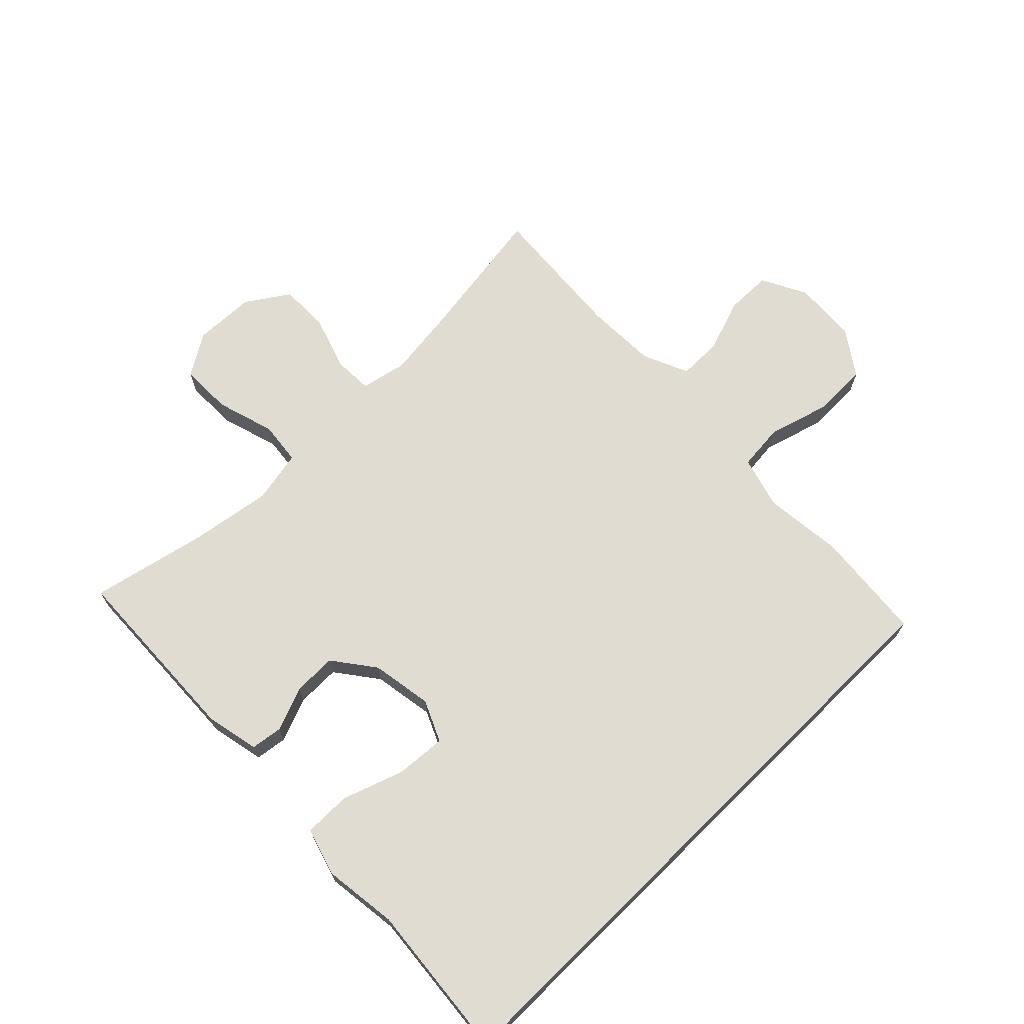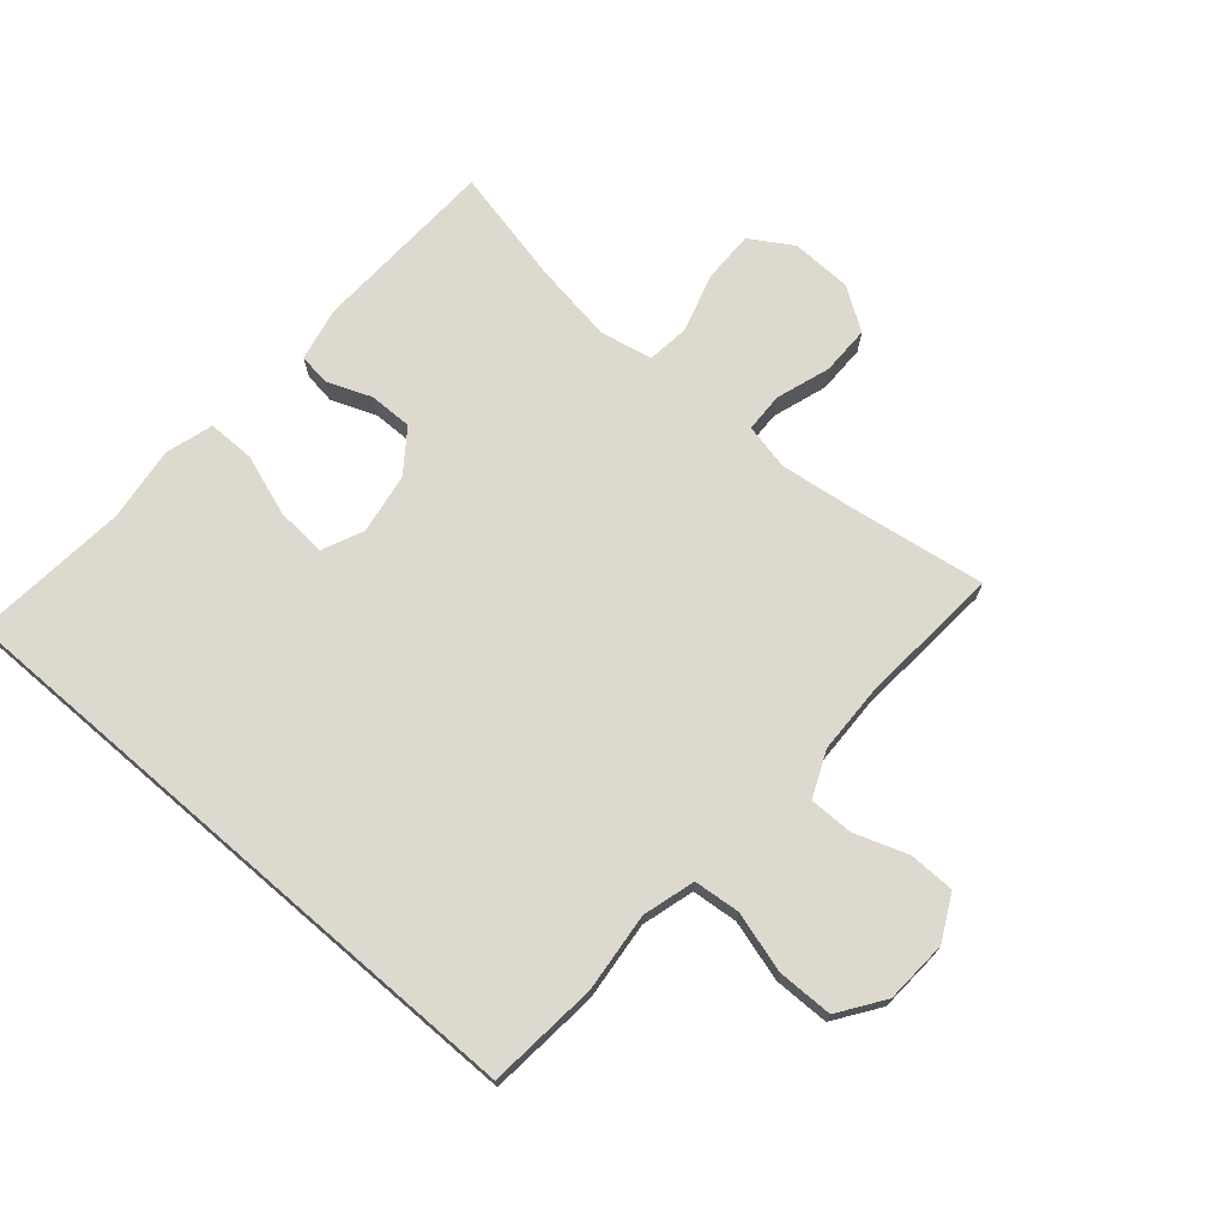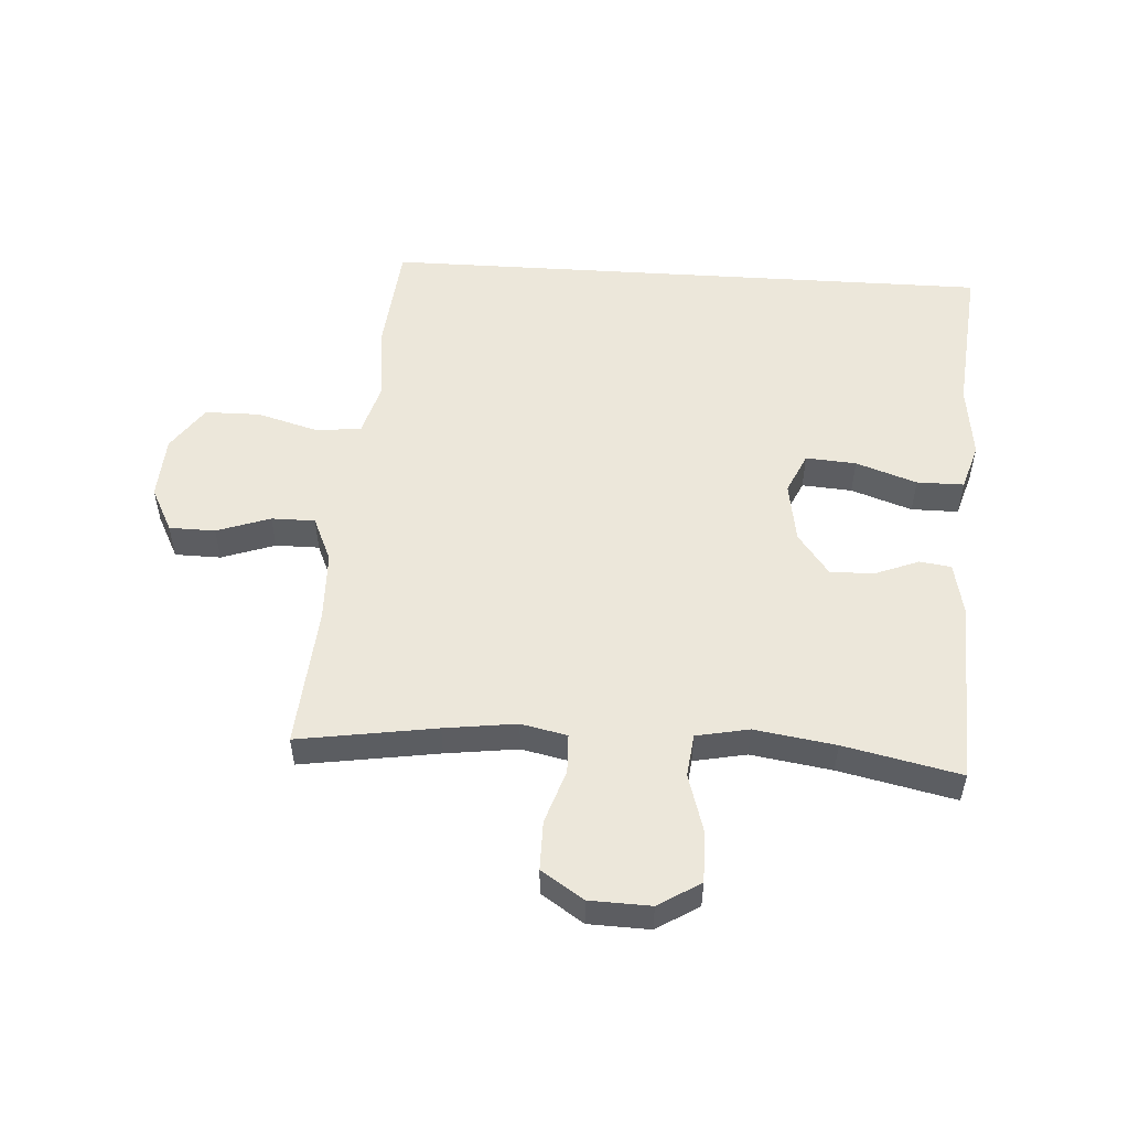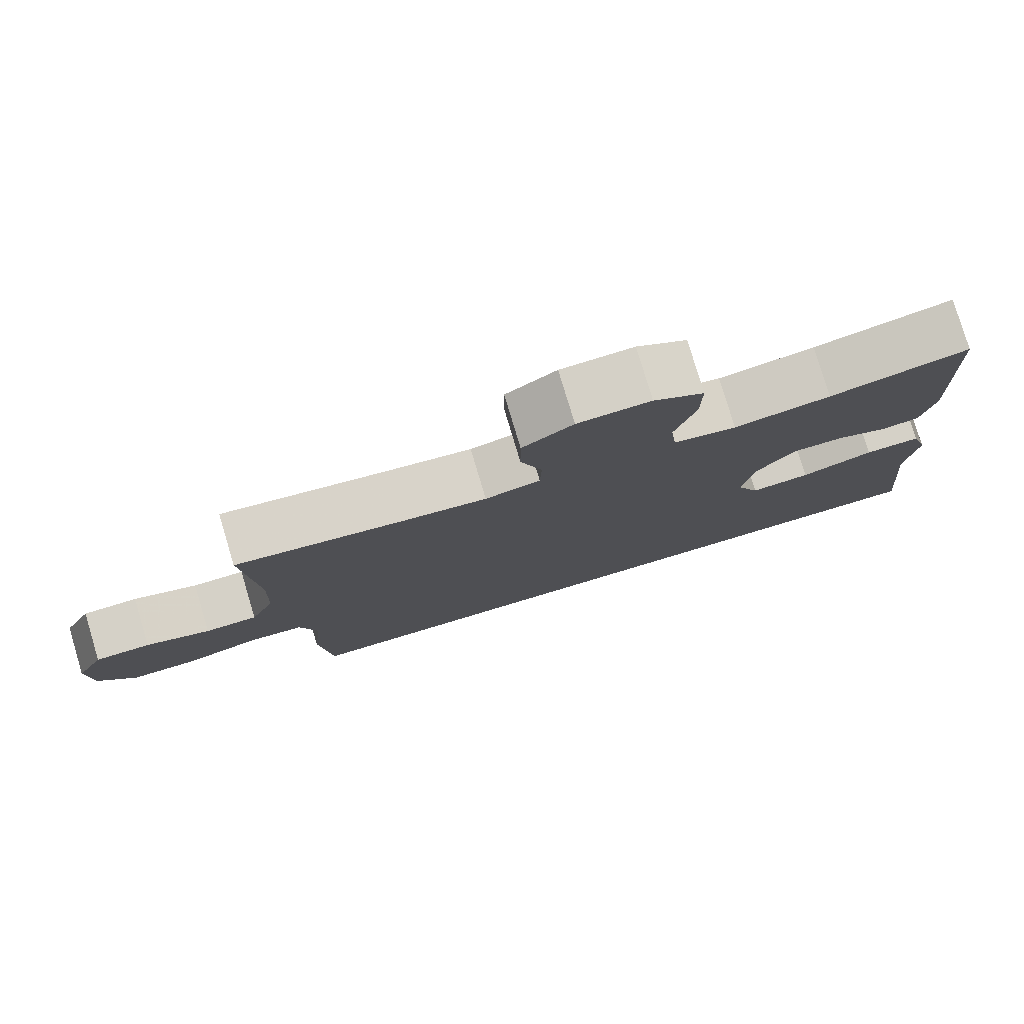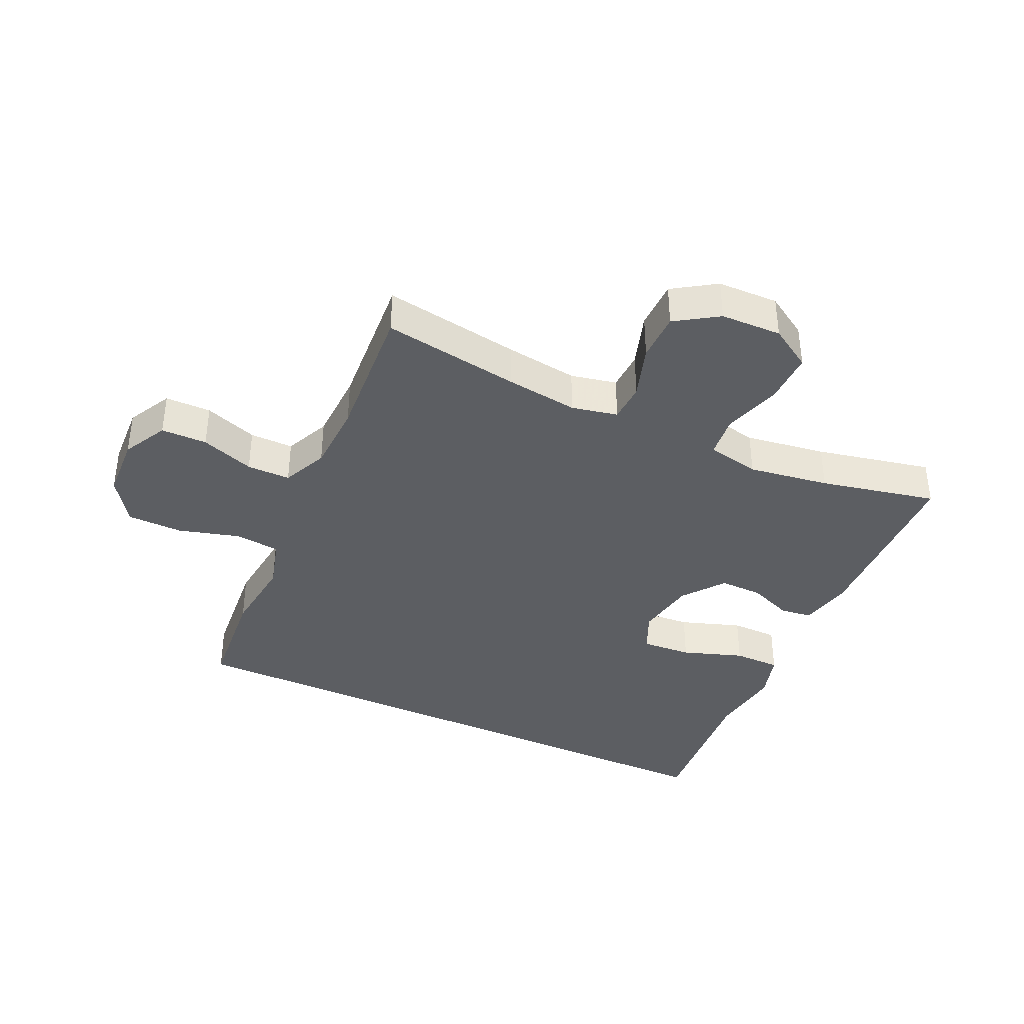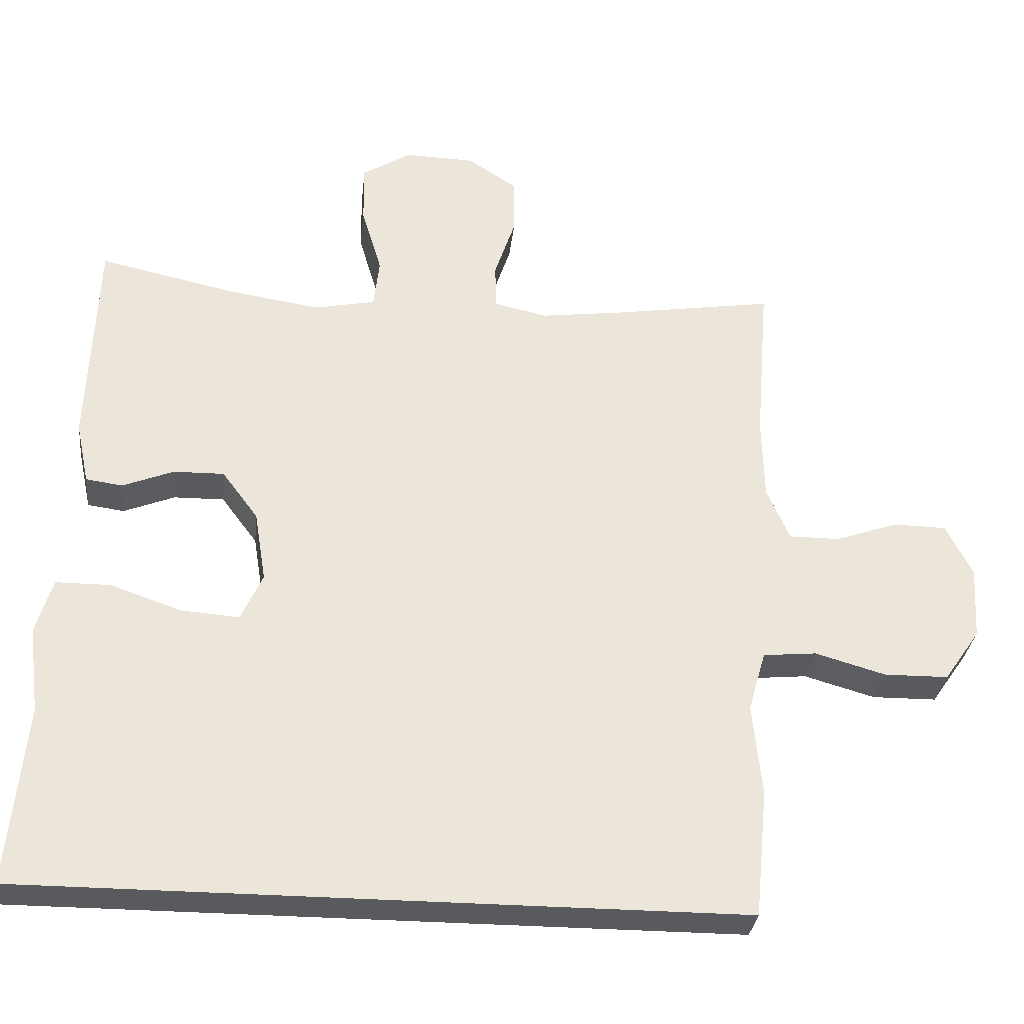
<metadata>
{"format":"obj","ext":"obj","renderer":"f3d","projection":"perspective","resolution":1024,"background":"white","views":[{"elev":69.1,"azim":135.5,"up":"+Y"},{"elev":71.8,"azim":-139.2,"up":"+Y"},{"elev":52.7,"azim":3.6,"up":"+Y"},{"elev":78.9,"azim":-16.7,"up":"+Z"},{"elev":-38.2,"azim":-25.1,"up":"+Y"},{"elev":-31.3,"azim":173.8,"up":"+Z"}]}
</metadata>
<code>
v 0.553 0.07 -0.5
v -0.439 0.07 -0.5
v -0.456 0.07 -0.322
v -0.443 0.07 -0.195
v -0.467 0.07 -0.111
v -0.541 0.07 -0.104
v -0.639 0.07 -0.132
v -0.728 0.07 -0.131
v -0.778 0.07 -0.059
v -0.784 0.07 0.043
v -0.747 0.07 0.115
v -0.673 0.07 0.116
v -0.587 0.07 0.086
v -0.517 0.07 0.086
v -0.485 0.07 0.159
v -0.482 0.07 0.273
v -0.5 0.07 0.5
v -0.278 0.07 0.466
v -0.162 0.07 0.451
v -0.088 0.07 0.467
v -0.086 0.07 0.53
v -0.115 0.07 0.617
v -0.115 0.07 0.696
v -0.047 0.07 0.741
v 0.051 0.07 0.744
v 0.119 0.07 0.702
v 0.118 0.07 0.619
v 0.09 0.07 0.525
v 0.098 0.07 0.456
v 0.183 0.07 0.439
v 0.313 0.07 0.459
v 0.5 0.07 0.5
v 0.512 0.07 0.201
v 0.494 0.07 0.115
v 0.443 0.07 0.108
v 0.372 0.07 0.136
v 0.302 0.07 0.137
v 0.252 0.07 0.07
v 0.236 0.07 -0.028
v 0.266 0.07 -0.094
v 0.347 0.07 -0.088
v 0.445 0.07 -0.054
v 0.521 0.07 -0.054
v 0.544 0.07 -0.13
v 0.529 0.07 -0.25
v 0.553 0 -0.5
v -0.439 0 -0.5
v -0.456 0 -0.322
v -0.443 0 -0.195
v -0.467 0 -0.111
v -0.541 0 -0.104
v -0.639 0 -0.132
v -0.728 0 -0.131
v -0.778 0 -0.059
v -0.784 0 0.043
v -0.747 0 0.115
v -0.673 0 0.116
v -0.587 0 0.086
v -0.517 0 0.086
v -0.485 0 0.159
v -0.482 0 0.273
v -0.5 0 0.5
v -0.278 0 0.466
v -0.162 0 0.451
v -0.088 0 0.467
v -0.086 0 0.53
v -0.115 0 0.617
v -0.115 0 0.696
v -0.047 0 0.741
v 0.051 0 0.744
v 0.119 0 0.702
v 0.118 0 0.619
v 0.09 0 0.525
v 0.098 0 0.456
v 0.183 0 0.439
v 0.313 0 0.459
v 0.5 0 0.5
v 0.512 0 0.201
v 0.494 0 0.115
v 0.443 0 0.108
v 0.372 0 0.136
v 0.302 0 0.137
v 0.252 0 0.07
v 0.236 0 -0.028
v 0.266 0 -0.094
v 0.347 0 -0.088
v 0.445 0 -0.054
v 0.521 0 -0.054
v 0.544 0 -0.13
v 0.529 0 -0.25
f 42 43 44 45
f 41 42 45 1
f 40 41 1 2
f 39 40 2 3
f 38 39 3 4
f 37 38 4 5
f 33 34 35 36
f 31 32 33 36
f 30 31 36 37
f 29 30 37 5
f 25 26 27 28
f 21 22 23 24
f 20 21 24 25
f 16 17 18
f 15 16 18 19
f 14 15 19 20
f 10 11 12 13
f 10 13 14
f 9 10 14
f 6 7 8 9
f 6 9 14
f 5 6 14 20
f 20 25 28 29
f 5 20 29
f 90 89 88 87
f 46 90 87 86
f 47 46 86 85
f 48 47 85 84
f 49 48 84 83
f 50 49 83 82
f 81 80 79 78
f 81 78 77 76
f 82 81 76 75
f 50 82 75 74
f 73 72 71 70
f 69 68 67 66
f 70 69 66 65
f 63 62 61
f 64 63 61 60
f 65 64 60 59
f 58 57 56 55
f 59 58 55
f 59 55 54
f 54 53 52 51
f 59 54 51
f 65 59 51 50
f 74 73 70 65
f 74 65 50
f 1 46 47 2
f 2 47 48 3
f 3 48 49 4
f 4 49 50 5
f 5 50 51 6
f 6 51 52 7
f 7 52 53 8
f 8 53 54 9
f 9 54 55 10
f 10 55 56 11
f 11 56 57 12
f 12 57 58 13
f 13 58 59 14
f 14 59 60 15
f 15 60 61 16
f 16 61 62 17
f 17 62 63 18
f 18 63 64 19
f 19 64 65 20
f 20 65 66 21
f 21 66 67 22
f 22 67 68 23
f 23 68 69 24
f 24 69 70 25
f 25 70 71 26
f 26 71 72 27
f 27 72 73 28
f 28 73 74 29
f 29 74 75 30
f 30 75 76 31
f 31 76 77 32
f 32 77 78 33
f 33 78 79 34
f 34 79 80 35
f 35 80 81 36
f 36 81 82 37
f 37 82 83 38
f 38 83 84 39
f 39 84 85 40
f 40 85 86 41
f 41 86 87 42
f 42 87 88 43
f 43 88 89 44
f 44 89 90 45
f 45 90 46 1

</code>
